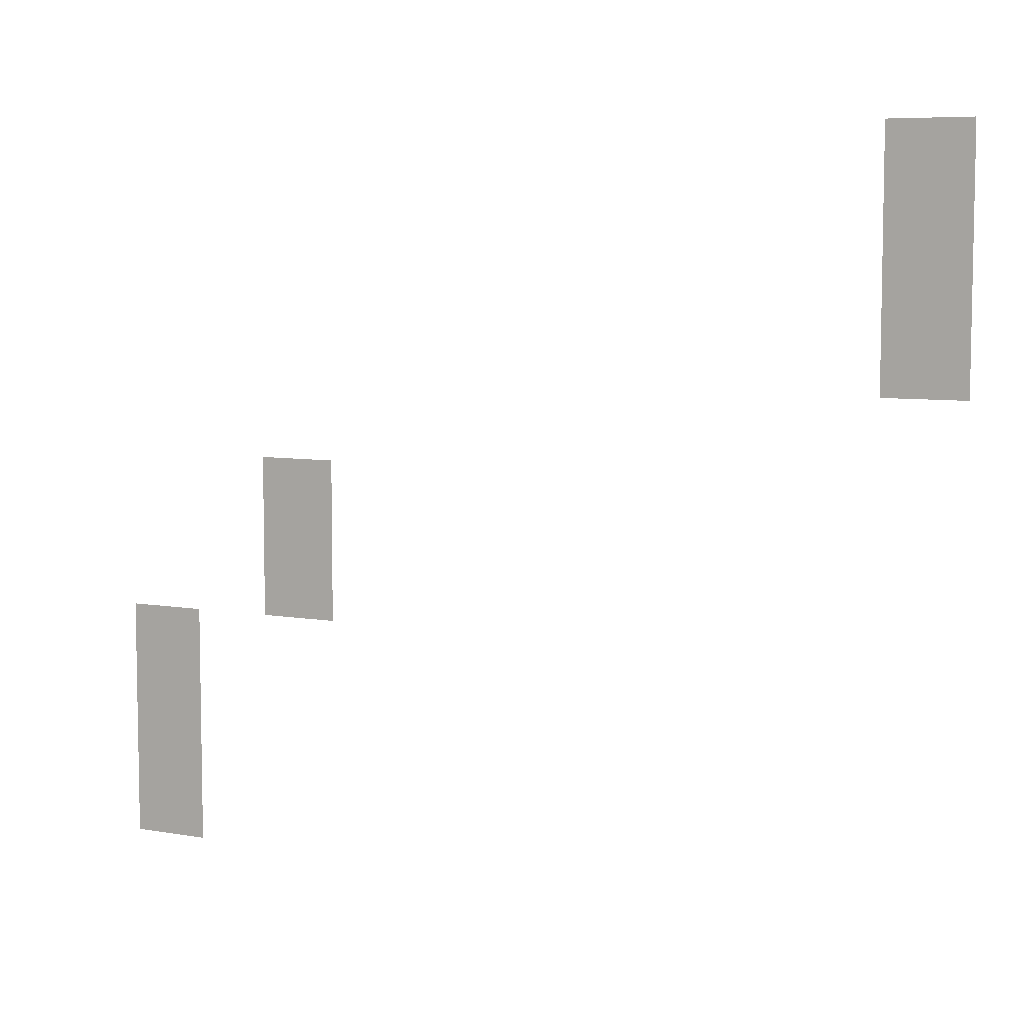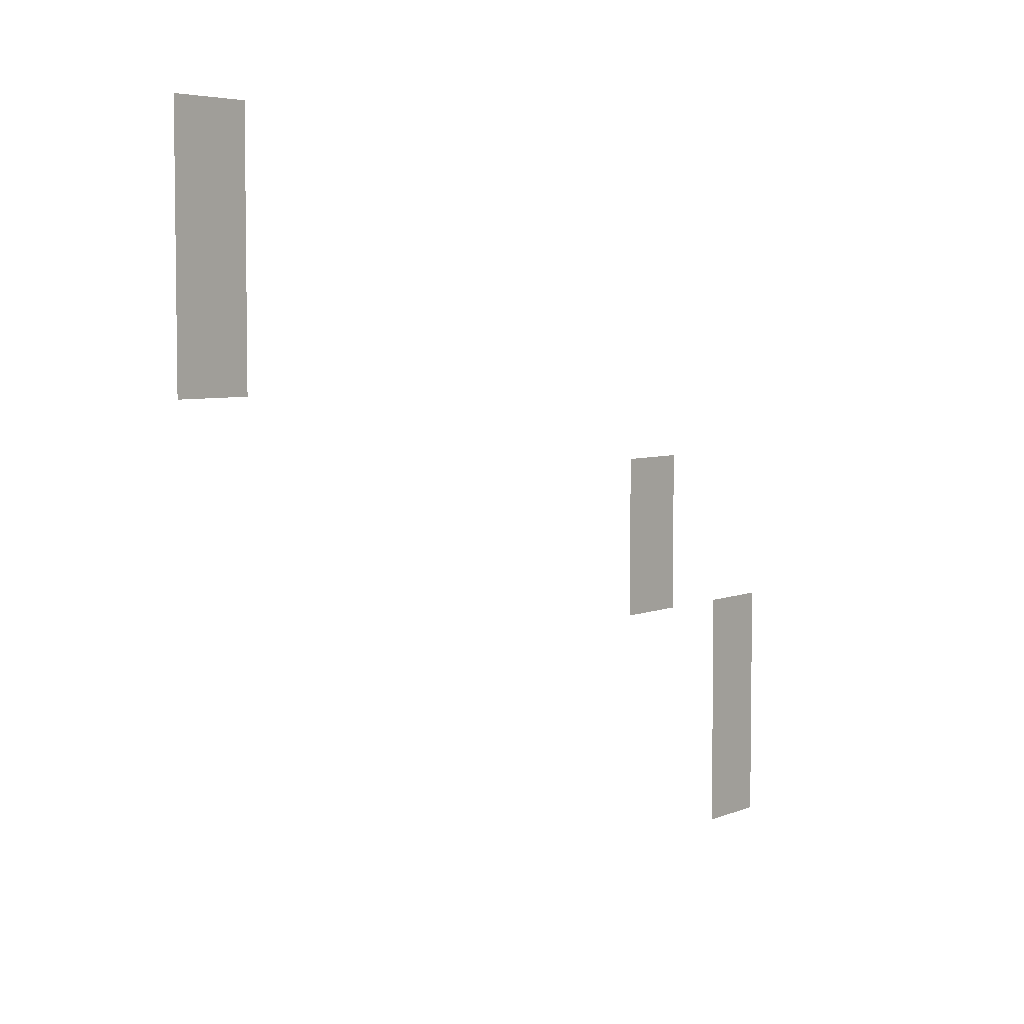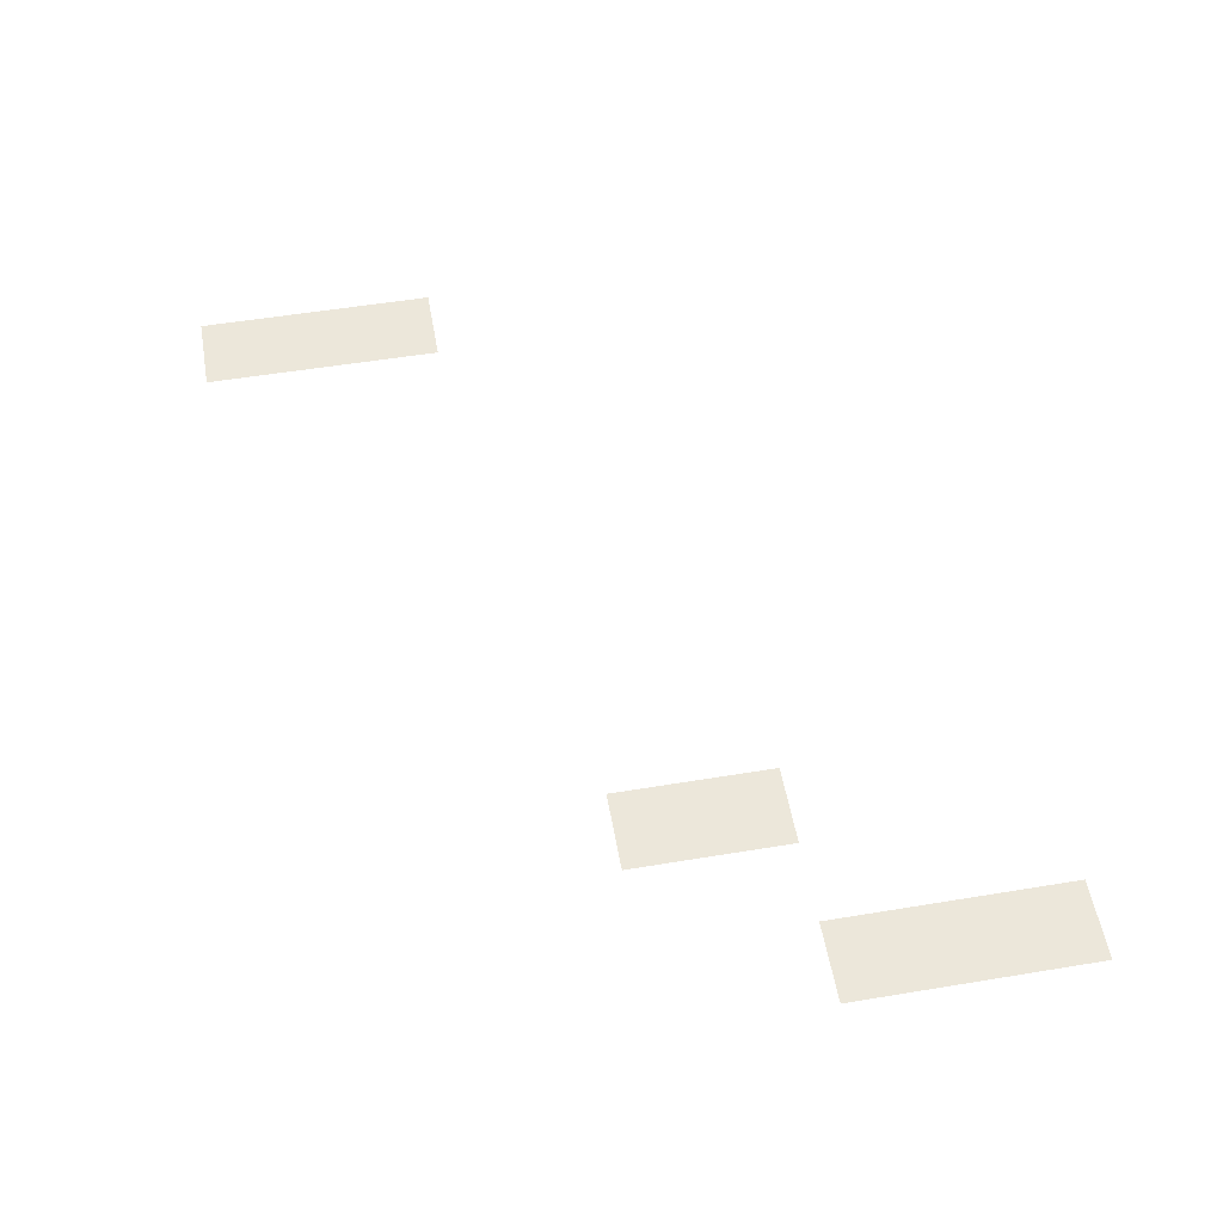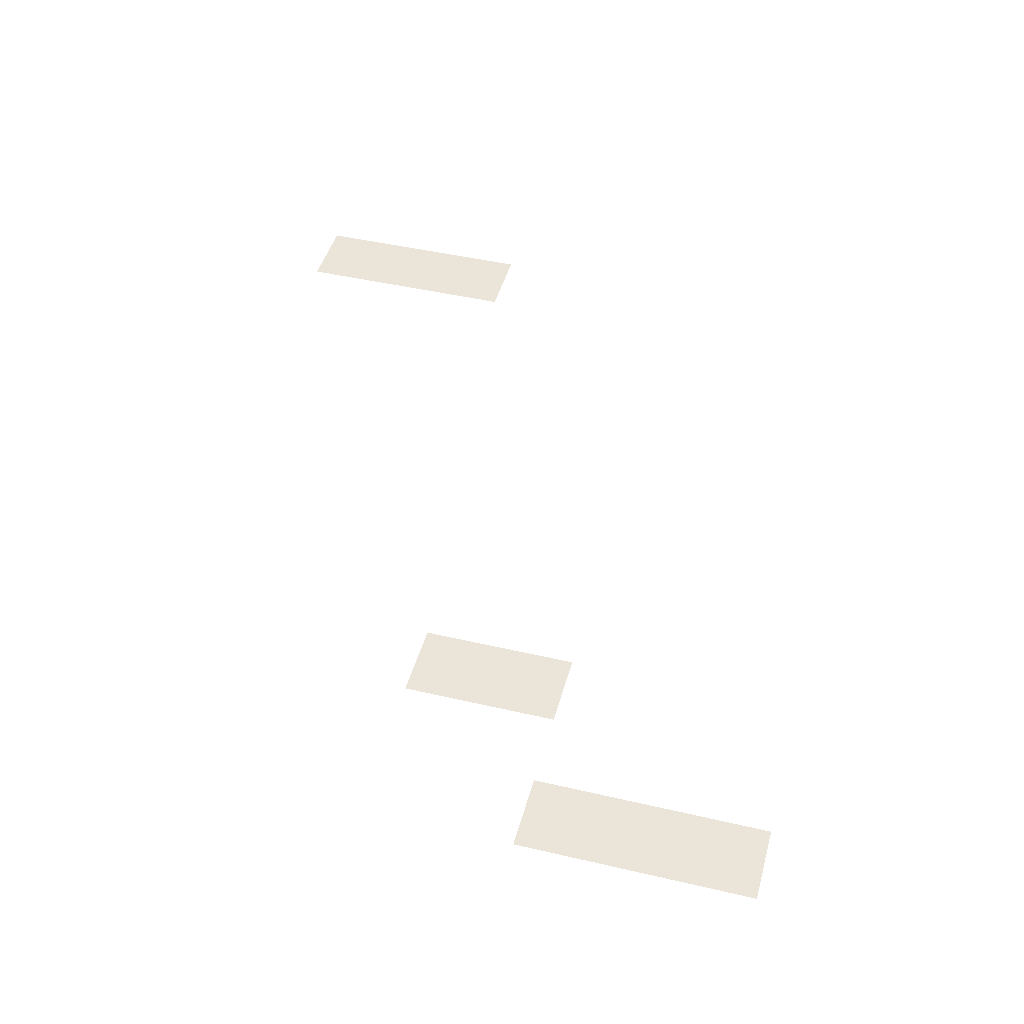
<metadata>
{"format":"obj","ext":"obj","renderer":"f3d","projection":"perspective","resolution":1024,"background":"white","views":[{"elev":6.9,"azim":27.2,"up":"+Y"},{"elev":5.0,"azim":127.0,"up":"+Y"},{"elev":53.9,"azim":-100.0,"up":"+Z"},{"elev":45.2,"azim":-74.9,"up":"+Z"}]}
</metadata>
<code>
v 0 -1 0
v -1 -1 0
v -1 0 0
v 0 0 0
v 0 -2 0
v -1 -2 0
v -1 -1 0
v 0 -1 0
v 0 -3 0
v -1 -3 0
v -1 -2 0
v 0 -2 0
v -8 -5 0
v -9 -5 0
v -9 -4 0
v -8 -4 0
v -8 -6 0
v -9 -6 0
v -9 -5 0
v -8 -5 0
v -10 -7 0
v -11 -7 0
v -11 -6 0
v -10 -6 0
v -10 -8 0
v -11 -8 0
v -11 -7 0
v -10 -7 0
v -10 -9 0
v -11 -9 0
v -11 -8 0
v -10 -8 0
g maps_nowayout_left_mesh_0005
f 1 2 3 4
f 5 6 7 8
f 9 10 11 12
f 13 14 15 16
f 17 18 19 20
f 21 22 23 24
f 25 26 27 28
f 29 30 31 32

</code>
